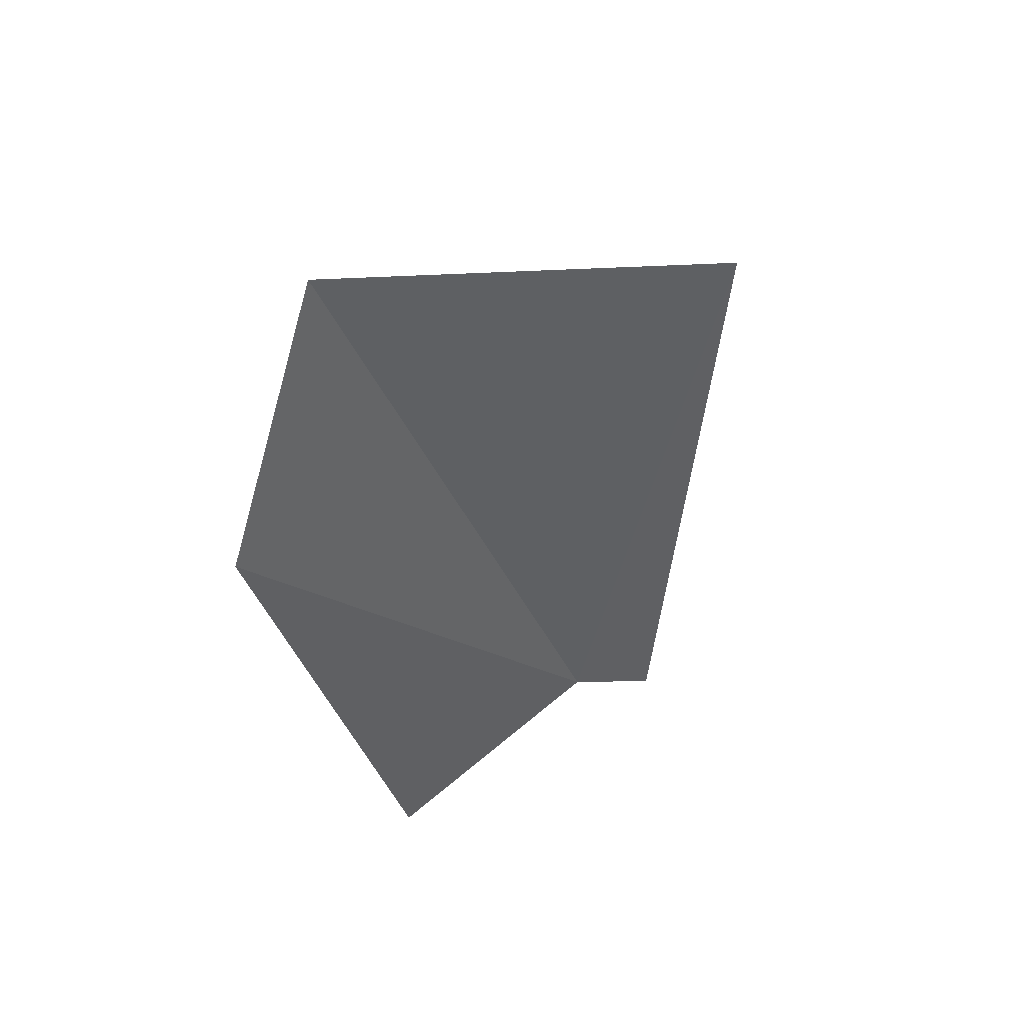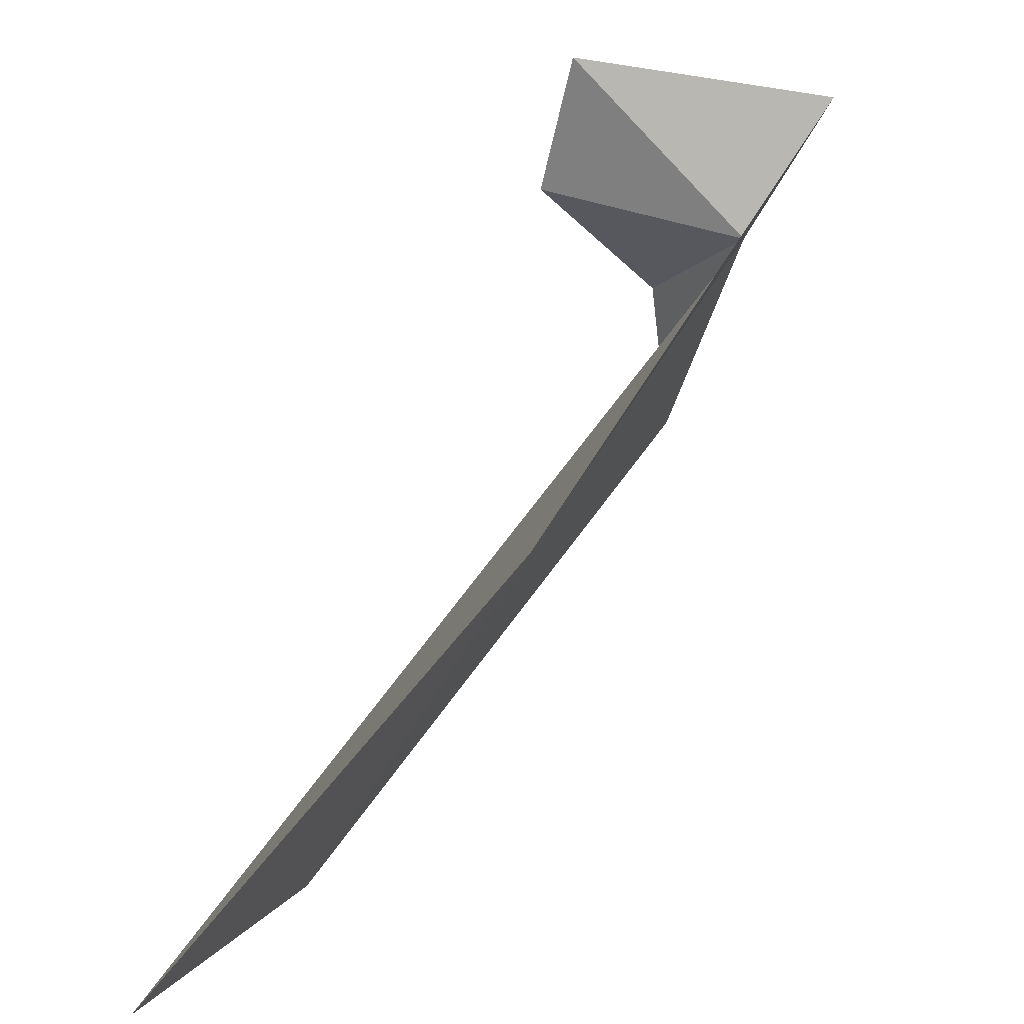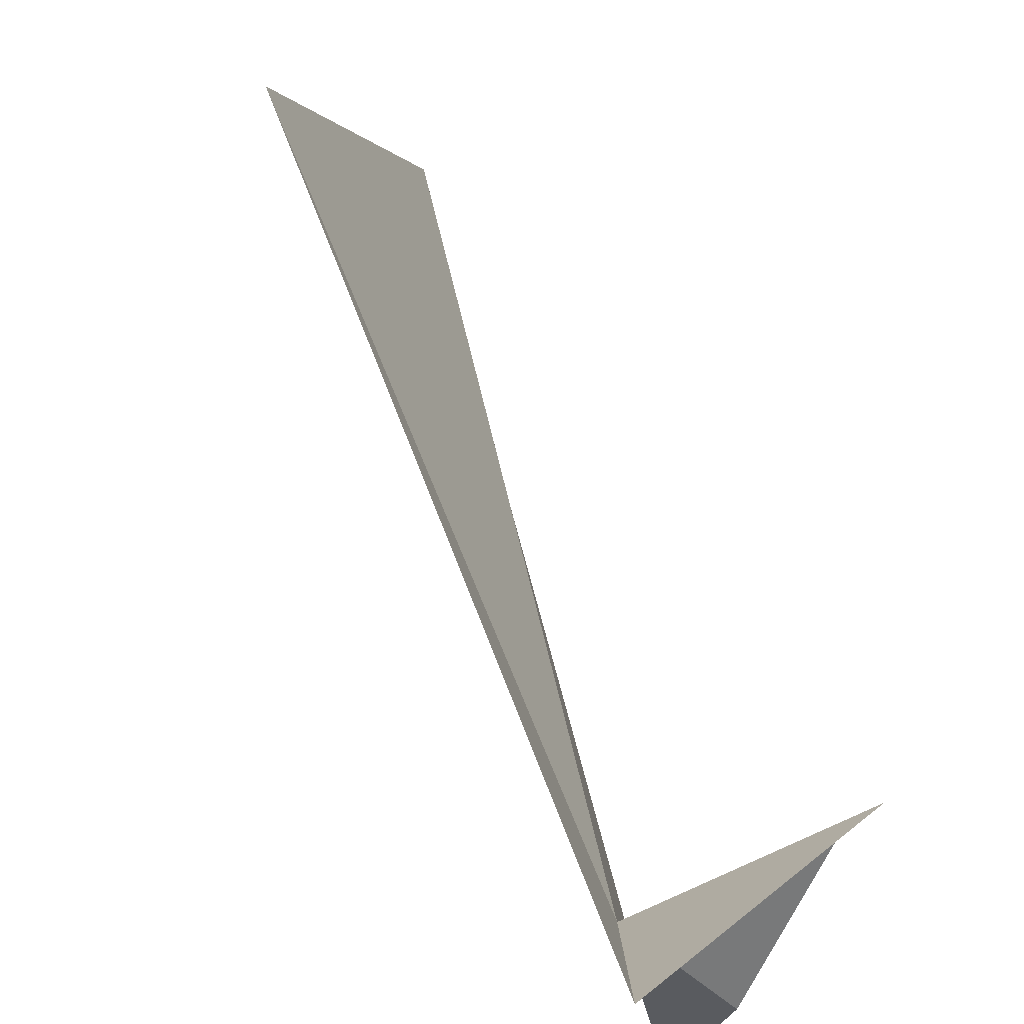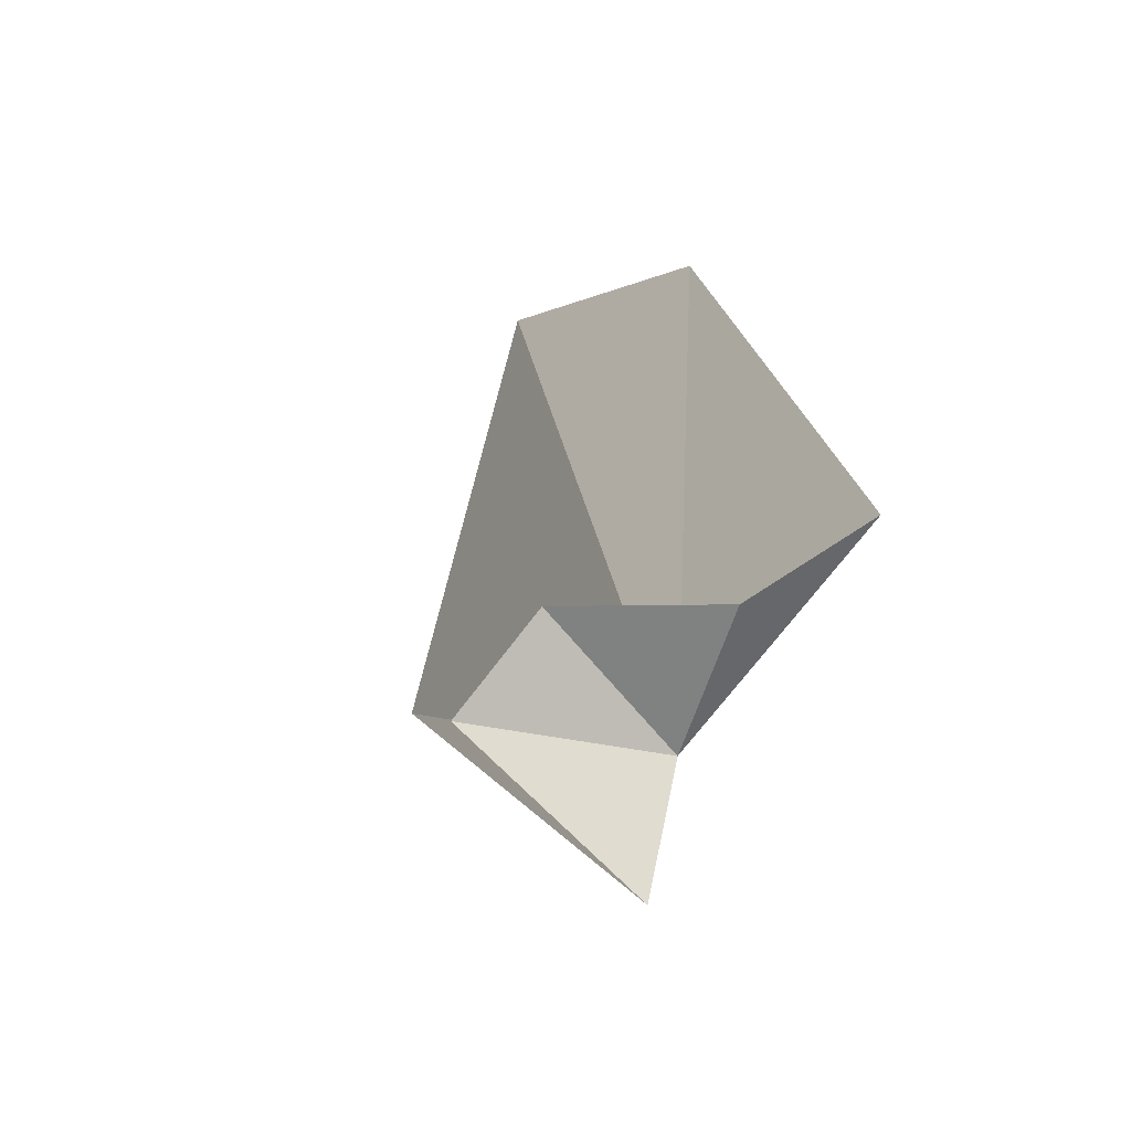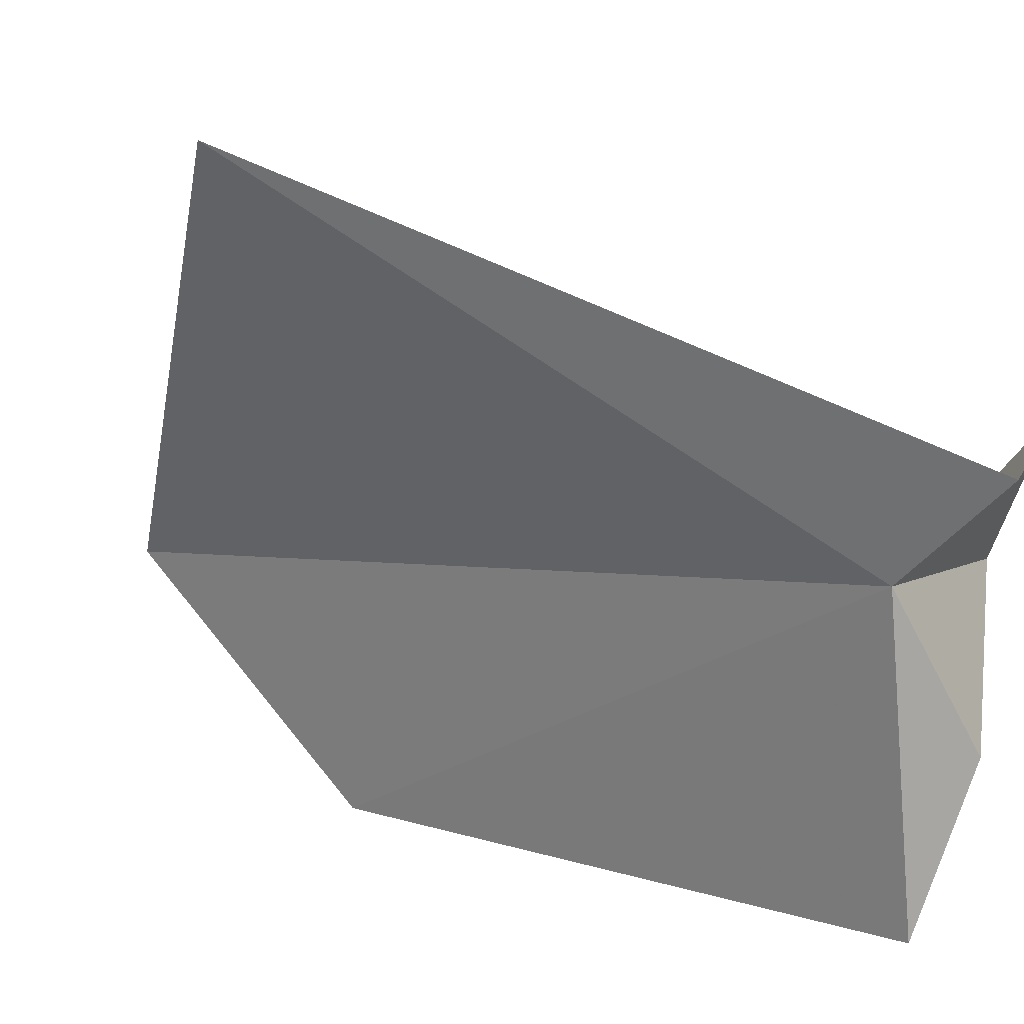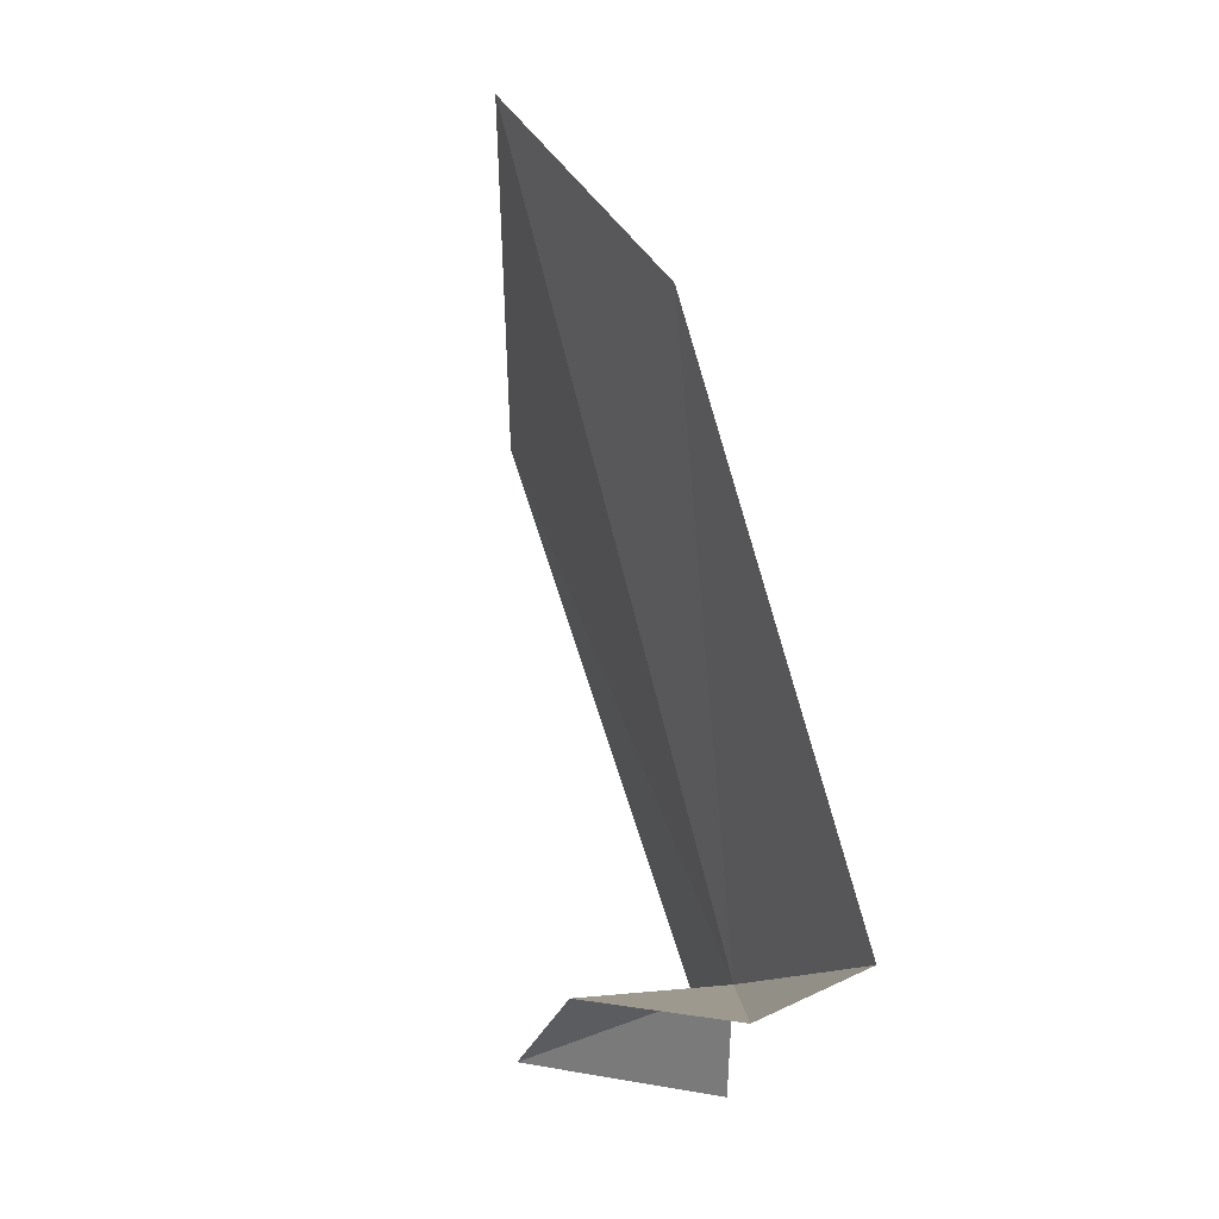
<metadata>
{"format":"obj","ext":"obj","renderer":"f3d","projection":"perspective","resolution":1024,"background":"white","views":[{"elev":68.4,"azim":-141.3,"up":"+Y"},{"elev":53.2,"azim":-167.0,"up":"+Z"},{"elev":49.9,"azim":-31.4,"up":"+Z"},{"elev":-75.3,"azim":130.3,"up":"+Y"},{"elev":6.6,"azim":-65.5,"up":"+Z"},{"elev":-12.9,"azim":145.8,"up":"+Y"}]}
</metadata>
<code>
v 9.019 -36.6 28.35
v 10.14 -24.88 34.58
v 15.06 -20.76 27.27
v 7.938 -38.61 30.02
v 14.02 -25.5 23.16
v 10.12 -36.6 23
v 12.67 -36.97 28.32
v 12.36 -38.01 30.55
v 10.67 -37.46 25.7
f 1 3 2
f 1 2 4
f 1 5 3
f 1 6 5
f 1 8 7
f 1 7 9
f 1 4 8
f 1 9 6

</code>
